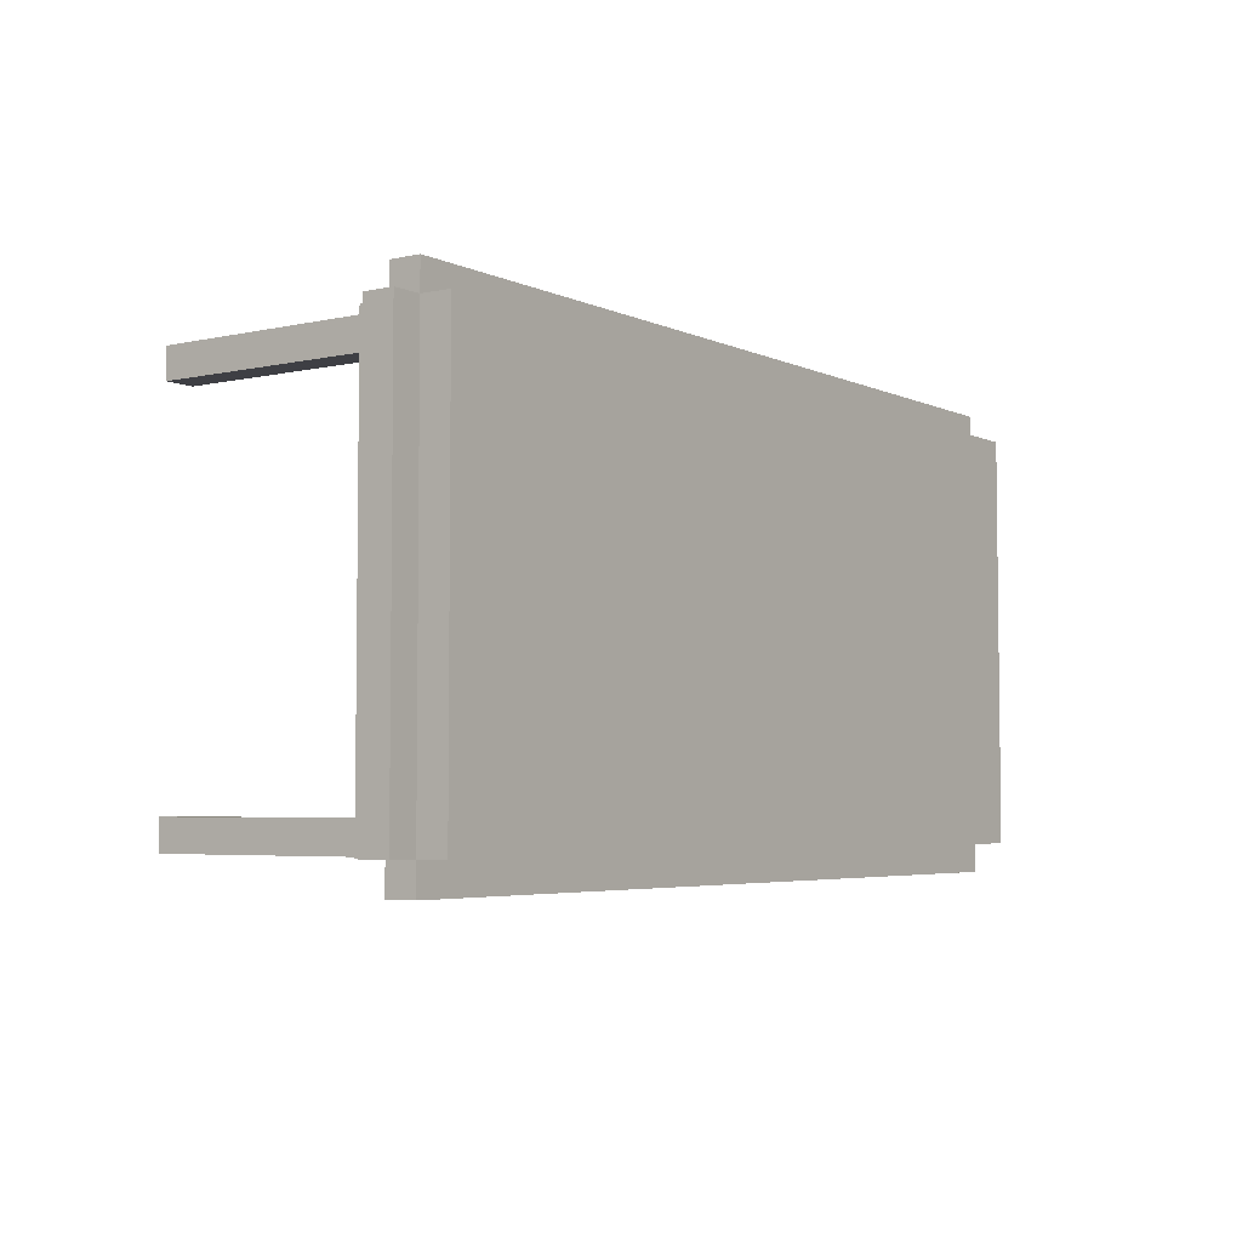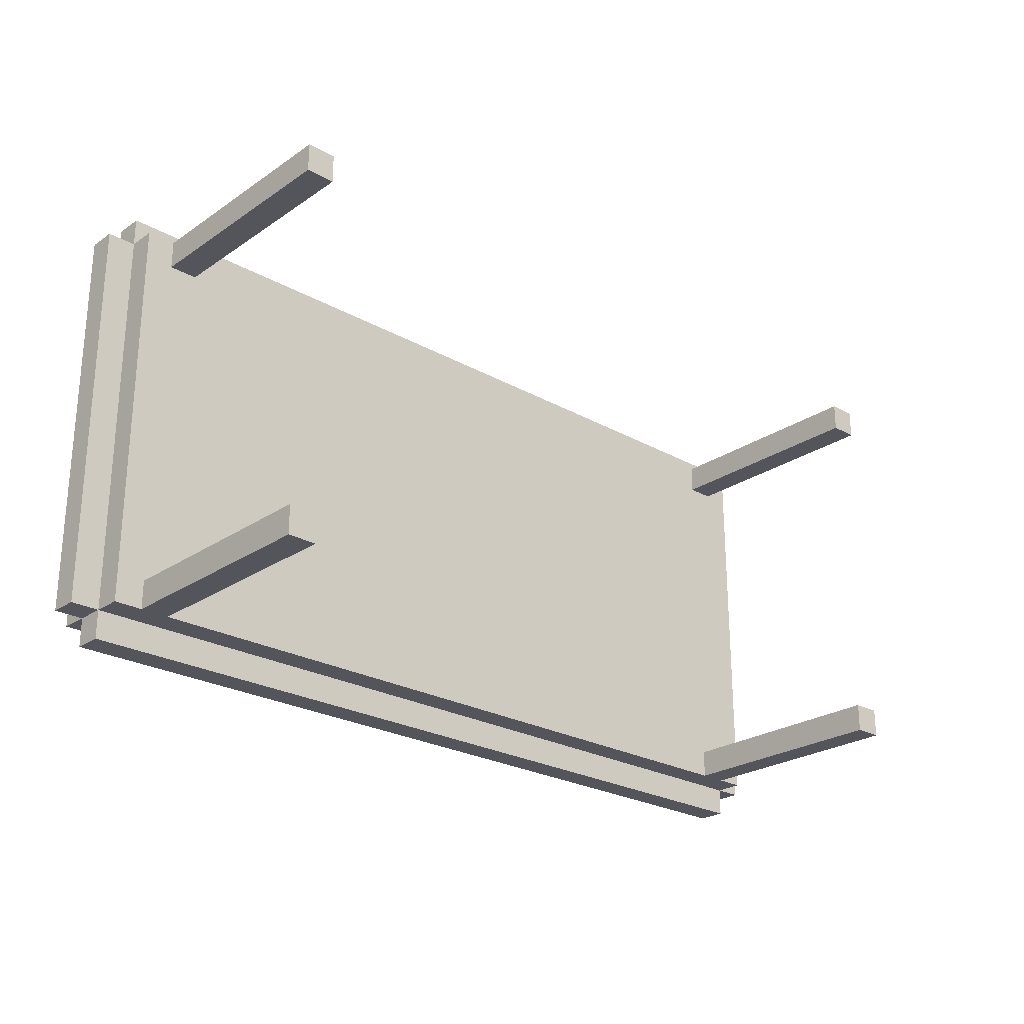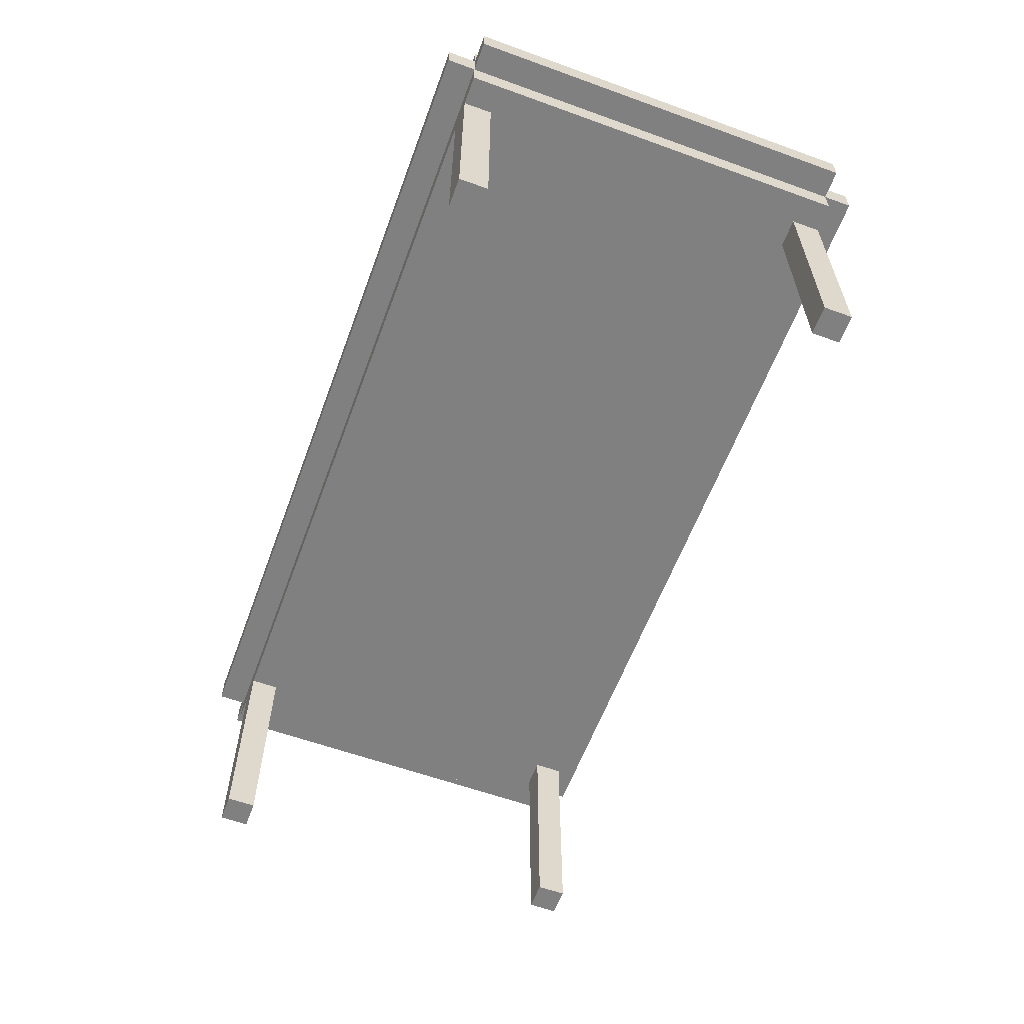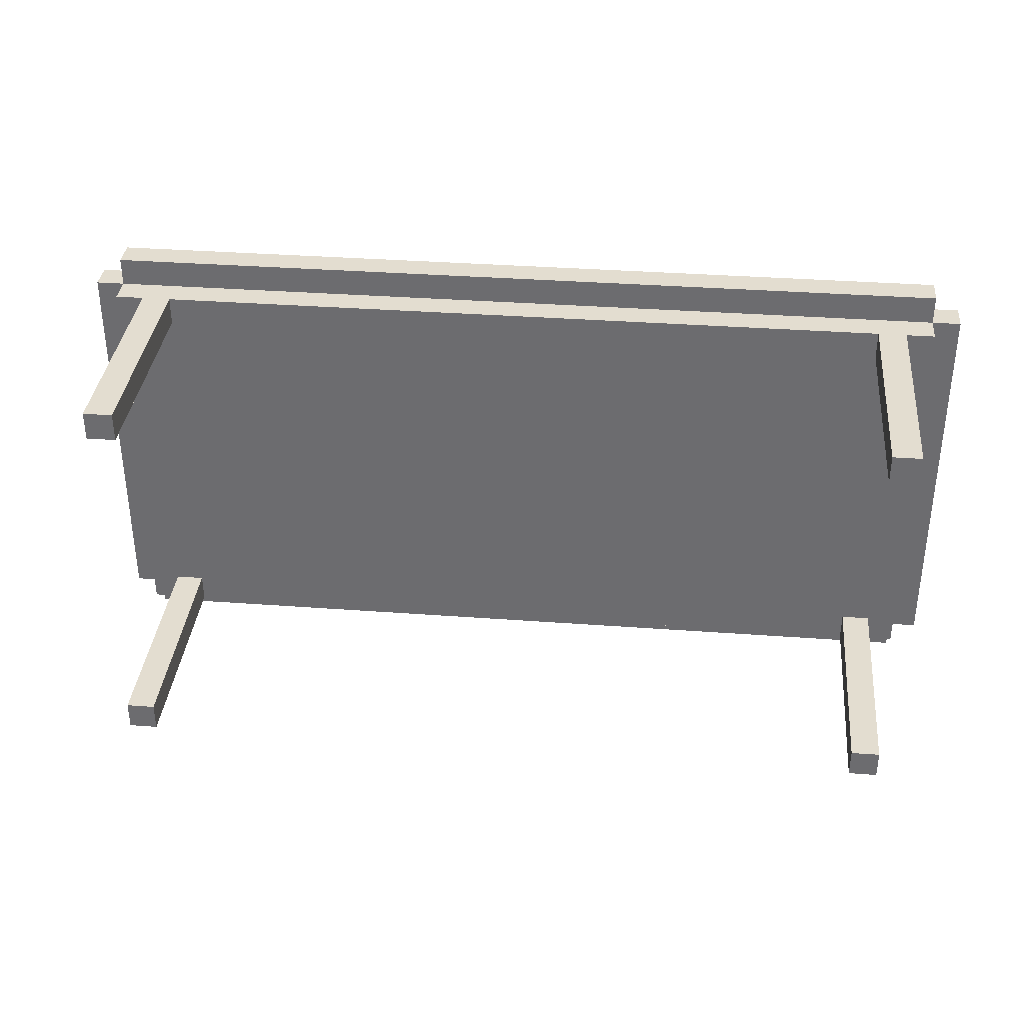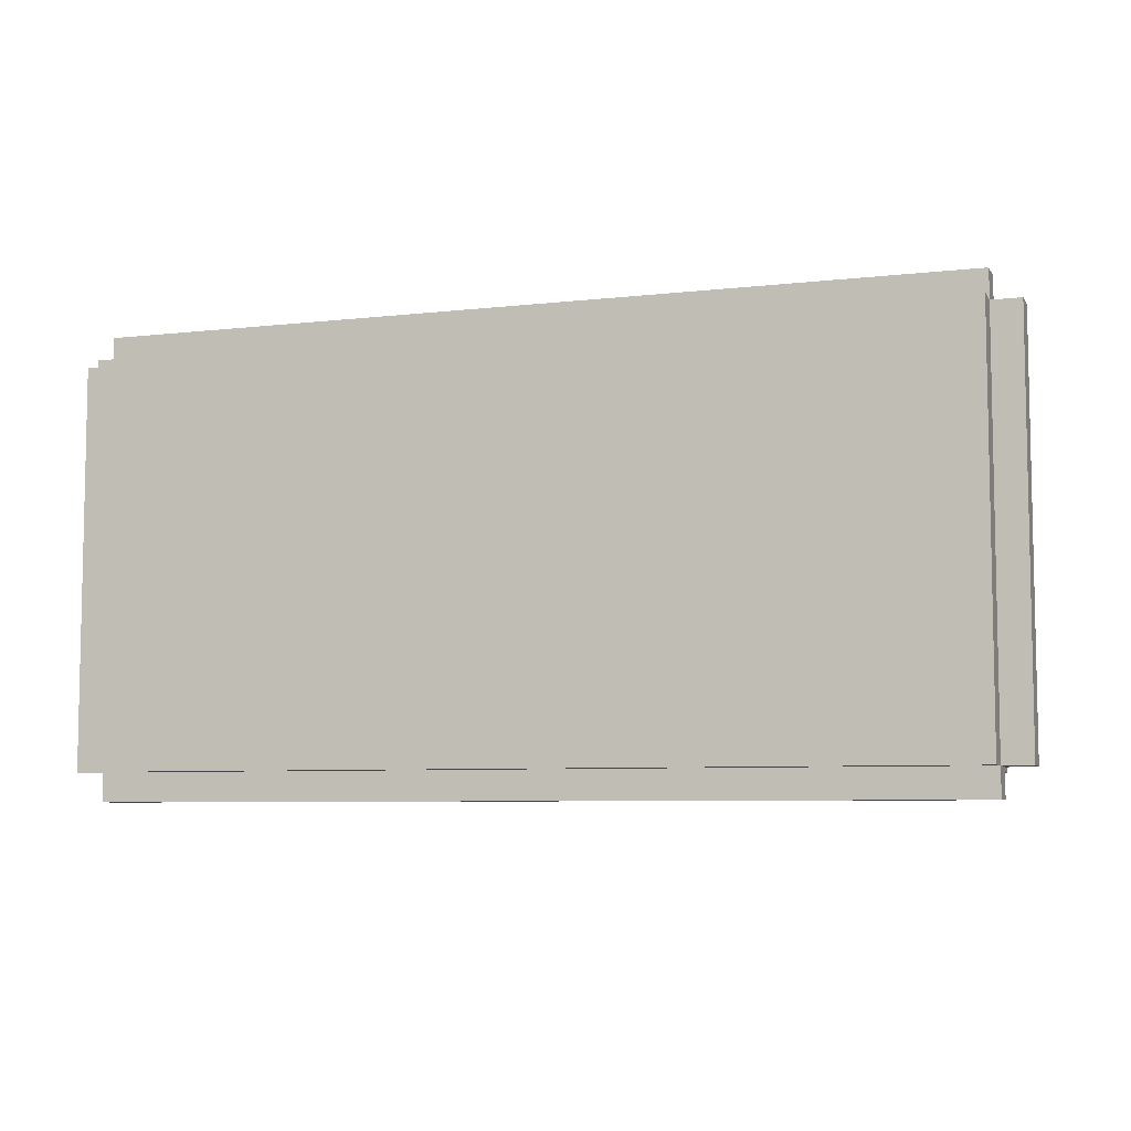
<metadata>
{"format":"obj","ext":"obj","renderer":"f3d","projection":"perspective","resolution":1024,"background":"white","views":[{"elev":-4.5,"azim":125.3,"up":"+Z"},{"elev":-24.9,"azim":-42.4,"up":"+Z"},{"elev":-60.2,"azim":-110.3,"up":"+Y"},{"elev":35.5,"azim":5.6,"up":"+Z"},{"elev":-6.8,"azim":-161.5,"up":"+Z"}]}
</metadata>
<code>
o
v 5.4 0.9 5.2
v 5.4 0.9 5.1
v 5.4 0.9 5
v 5.4 0.9 4
v 5.4 0.9 3.9
v 5.4 0.9 3.8
v 5.4 1 5.2
v 5.4 1 5.1
v 5.4 1 5
v 5.4 1 4
v 5.4 1 3.9
v 5.4 1 3.8
v 5.5 0.8 5.2
v 5.5 0.8 3.8
v 5.5 0.9 5.3
v 5.5 0.9 5.2
v 5.5 0.9 5.1
v 5.5 0.9 5
v 5.5 0.9 4
v 5.5 0.9 3.9
v 5.5 0.9 3.8
v 5.5 0.9 3.7
v 5.5 1 5.3
v 5.5 1 5.2
v 5.5 1 5.1
v 5.5 1 5
v 5.5 1 4
v 5.5 1 3.9
v 5.5 1 3.8
v 5.5 1 3.7
v 5.5 1.1 5.2
v 5.5 1.1 5.1
v 5.5 1.1 5
v 5.5 1.1 4
v 5.5 1.1 3.9
v 5.5 1.1 3.8
v 5.6 0 5.2
v 5.6 0 5.1
v 5.6 0 3.9
v 5.6 0 3.8
v 5.6 0.1 5.2
v 5.6 0.1 5.1
v 5.6 0.1 3.9
v 5.6 0.1 3.8
v 5.6 0.8 5.2
v 5.6 0.8 5.1
v 5.6 0.8 3.9
v 5.6 0.8 3.8
v 8.3 0 5.2
v 8.3 0 5.1
v 8.3 0 3.9
v 8.3 0 3.8
v 8.3 0.1 5.2
v 8.3 0.1 5.1
v 8.3 0.1 3.9
v 8.3 0.1 3.8
v 8.3 0.8 5.2
v 8.3 0.8 5.1
v 8.3 0.8 3.9
v 8.3 0.8 3.8
v 5.7 0 5.2
v 5.7 0 5.1
v 5.7 0 3.9
v 5.7 0 3.8
v 5.7 0.1 5.2
v 5.7 0.1 5.1
v 5.7 0.1 3.9
v 5.7 0.1 3.8
v 5.7 0.8 5.2
v 5.7 0.8 5.1
v 5.7 0.8 3.9
v 5.7 0.8 3.8
v 8.4 0 5.2
v 8.4 0 5.1
v 8.4 0 3.9
v 8.4 0 3.8
v 8.4 0.1 5.2
v 8.4 0.1 5.1
v 8.4 0.1 3.9
v 8.4 0.1 3.8
v 8.4 0.8 5.2
v 8.4 0.8 5.1
v 8.4 0.8 3.9
v 8.4 0.8 3.8
v 8.5 0.8 5.2
v 8.5 0.8 3.8
v 8.5 0.9 5.3
v 8.5 0.9 5.2
v 8.5 0.9 5.1
v 8.5 0.9 5
v 8.5 0.9 4
v 8.5 0.9 3.9
v 8.5 0.9 3.8
v 8.5 0.9 3.7
v 8.5 1 5.3
v 8.5 1 5.2
v 8.5 1 5.1
v 8.5 1 5
v 8.5 1 4
v 8.5 1 3.9
v 8.5 1 3.8
v 8.5 1 3.7
v 8.5 1.1 5.2
v 8.5 1.1 5.1
v 8.5 1.1 5
v 8.5 1.1 4
v 8.5 1.1 3.9
v 8.5 1.1 3.8
v 8.6 0.9 5.2
v 8.6 0.9 5.1
v 8.6 0.9 5
v 8.6 0.9 4
v 8.6 0.9 3.9
v 8.6 0.9 3.8
v 8.6 1 5.2
v 8.6 1 5.1
v 8.6 1 5
v 8.6 1 4
v 8.6 1 3.9
v 8.6 1 3.8
v 5.5 0.9 5.3
v 5.5 1 5.3
v 5.6 0.9 5.3
v 5.6 1 5.3
v 5.7 0.9 5.3
v 5.7 1 5.3
v 8.3 0.9 5.3
v 8.3 1 5.3
v 8.4 0.9 5.3
v 8.4 1 5.3
v 8.5 0.9 5.3
v 8.5 1 5.3
v 5.4 0.9 5.2
v 5.4 1 5.2
v 5.5 0.8 5.2
v 5.5 0.9 5.2
v 5.5 1 5.2
v 5.5 1.1 5.2
v 5.6 0 5.2
v 5.6 0.1 5.2
v 5.6 0.8 5.2
v 5.6 0.9 5.2
v 5.6 1 5.2
v 5.6 1.1 5.2
v 5.7 0 5.2
v 5.7 0.1 5.2
v 5.7 0.8 5.2
v 5.7 0.9 5.2
v 5.7 1 5.2
v 5.7 1.1 5.2
v 8.3 0 5.2
v 8.3 0.1 5.2
v 8.3 0.8 5.2
v 8.3 0.9 5.2
v 8.3 1 5.2
v 8.3 1.1 5.2
v 8.4 0 5.2
v 8.4 0.1 5.2
v 8.4 0.8 5.2
v 8.4 0.9 5.2
v 8.4 1 5.2
v 8.4 1.1 5.2
v 8.5 0.8 5.2
v 8.5 0.9 5.2
v 8.5 1 5.2
v 8.5 1.1 5.2
v 8.6 0.9 5.2
v 8.6 1 5.2
v 5.6 0 3.9
v 5.6 0.1 3.9
v 5.6 0.8 3.9
v 5.7 0 3.9
v 5.7 0.1 3.9
v 5.7 0.8 3.9
v 8.3 0 3.9
v 8.3 0.1 3.9
v 8.3 0.8 3.9
v 8.4 0 3.9
v 8.4 0.1 3.9
v 8.4 0.8 3.9
v 5.6 0 5.1
v 5.6 0.1 5.1
v 5.6 0.8 5.1
v 5.7 0 5.1
v 5.7 0.1 5.1
v 5.7 0.8 5.1
v 8.3 0 5.1
v 8.3 0.1 5.1
v 8.3 0.8 5.1
v 8.4 0 5.1
v 8.4 0.1 5.1
v 8.4 0.8 5.1
v 5.4 0.9 3.8
v 5.4 1 3.8
v 5.5 0.8 3.8
v 5.5 0.9 3.8
v 5.5 1 3.8
v 5.5 1.1 3.8
v 5.6 0 3.8
v 5.6 0.1 3.8
v 5.6 0.8 3.8
v 5.6 0.9 3.8
v 5.6 1 3.8
v 5.6 1.1 3.8
v 5.7 0 3.8
v 5.7 0.1 3.8
v 5.7 0.8 3.8
v 5.7 0.9 3.8
v 5.7 1 3.8
v 5.7 1.1 3.8
v 8.3 0 3.8
v 8.3 0.1 3.8
v 8.3 0.8 3.8
v 8.3 0.9 3.8
v 8.3 1 3.8
v 8.3 1.1 3.8
v 8.4 0 3.8
v 8.4 0.1 3.8
v 8.4 0.8 3.8
v 8.4 0.9 3.8
v 8.4 1 3.8
v 8.4 1.1 3.8
v 8.5 0.8 3.8
v 8.5 0.9 3.8
v 8.5 1 3.8
v 8.5 1.1 3.8
v 8.6 0.9 3.8
v 8.6 1 3.8
v 5.5 0.9 3.7
v 5.5 1 3.7
v 5.6 0.9 3.7
v 5.6 1 3.7
v 5.7 0.9 3.7
v 5.7 1 3.7
v 8.3 0.9 3.7
v 8.3 1 3.7
v 8.4 0.9 3.7
v 8.4 1 3.7
v 8.5 0.9 3.7
v 8.5 1 3.7
v 5.6 0 5.2
v 5.7 0 5.2
v 8.3 0 5.2
v 8.4 0 5.2
v 5.6 0 5.1
v 5.7 0 5.1
v 8.3 0 5.1
v 8.4 0 5.1
v 5.6 0 3.9
v 5.7 0 3.9
v 8.3 0 3.9
v 8.4 0 3.9
v 5.6 0 3.8
v 5.7 0 3.8
v 8.3 0 3.8
v 8.4 0 3.8
v 5.5 0.8 5.2
v 5.6 0.8 5.2
v 5.7 0.8 5.2
v 8.3 0.8 5.2
v 8.4 0.8 5.2
v 8.5 0.8 5.2
v 5.6 0.8 5.1
v 5.7 0.8 5.1
v 8.3 0.8 5.1
v 8.4 0.8 5.1
v 5.6 0.8 3.9
v 5.7 0.8 3.9
v 8.3 0.8 3.9
v 8.4 0.8 3.9
v 5.5 0.8 3.8
v 5.6 0.8 3.8
v 5.7 0.8 3.8
v 8.3 0.8 3.8
v 8.4 0.8 3.8
v 8.5 0.8 3.8
v 5.5 0.9 5.3
v 5.6 0.9 5.3
v 5.7 0.9 5.3
v 8.3 0.9 5.3
v 8.4 0.9 5.3
v 8.5 0.9 5.3
v 5.4 0.9 5.2
v 5.5 0.9 5.2
v 5.6 0.9 5.2
v 5.7 0.9 5.2
v 8.3 0.9 5.2
v 8.4 0.9 5.2
v 8.5 0.9 5.2
v 8.6 0.9 5.2
v 5.4 0.9 5.1
v 5.5 0.9 5.1
v 8.5 0.9 5.1
v 8.6 0.9 5.1
v 5.4 0.9 5
v 5.5 0.9 5
v 8.5 0.9 5
v 8.6 0.9 5
v 5.4 0.9 4
v 5.5 0.9 4
v 8.5 0.9 4
v 8.6 0.9 4
v 5.4 0.9 3.9
v 5.5 0.9 3.9
v 8.5 0.9 3.9
v 8.6 0.9 3.9
v 5.4 0.9 3.8
v 5.5 0.9 3.8
v 5.6 0.9 3.8
v 5.7 0.9 3.8
v 8.3 0.9 3.8
v 8.4 0.9 3.8
v 8.5 0.9 3.8
v 8.6 0.9 3.8
v 5.5 0.9 3.7
v 5.6 0.9 3.7
v 5.7 0.9 3.7
v 8.3 0.9 3.7
v 8.4 0.9 3.7
v 8.5 0.9 3.7
v 5.5 1 5.3
v 5.6 1 5.3
v 5.7 1 5.3
v 8.3 1 5.3
v 8.4 1 5.3
v 8.5 1 5.3
v 5.4 1 5.2
v 5.5 1 5.2
v 5.6 1 5.2
v 5.7 1 5.2
v 8.3 1 5.2
v 8.4 1 5.2
v 8.5 1 5.2
v 8.6 1 5.2
v 5.4 1 5.1
v 5.5 1 5.1
v 8.5 1 5.1
v 8.6 1 5.1
v 5.4 1 5
v 5.5 1 5
v 8.5 1 5
v 8.6 1 5
v 5.4 1 4
v 5.5 1 4
v 8.5 1 4
v 8.6 1 4
v 5.4 1 3.9
v 5.5 1 3.9
v 8.5 1 3.9
v 8.6 1 3.9
v 5.4 1 3.8
v 5.5 1 3.8
v 5.6 1 3.8
v 5.7 1 3.8
v 8.3 1 3.8
v 8.4 1 3.8
v 8.5 1 3.8
v 8.6 1 3.8
v 5.5 1 3.7
v 5.6 1 3.7
v 5.7 1 3.7
v 8.3 1 3.7
v 8.4 1 3.7
v 8.5 1 3.7
v 5.5 1.1 5.2
v 5.6 1.1 5.2
v 5.7 1.1 5.2
v 8.3 1.1 5.2
v 8.4 1.1 5.2
v 8.5 1.1 5.2
v 5.5 1.1 5.1
v 5.6 1.1 5.1
v 5.7 1.1 5.1
v 8.3 1.1 5.1
v 8.4 1.1 5.1
v 8.5 1.1 5.1
v 5.5 1.1 5
v 5.6 1.1 5
v 8.4 1.1 5
v 8.5 1.1 5
v 5.5 1.1 4
v 5.6 1.1 4
v 8.4 1.1 4
v 8.5 1.1 4
v 5.5 1.1 3.9
v 5.6 1.1 3.9
v 5.7 1.1 3.9
v 8.3 1.1 3.9
v 8.4 1.1 3.9
v 8.5 1.1 3.9
v 5.5 1.1 3.8
v 5.6 1.1 3.8
v 5.7 1.1 3.8
v 8.3 1.1 3.8
v 8.4 1.1 3.8
v 8.5 1.1 3.8
f 7 2 1
f 8 3 2
f 8 2 7
f 9 4 3
f 9 3 8
f 10 5 4
f 10 4 9
f 11 6 5
f 11 5 10
f 12 6 11
f 16 14 13
f 17 14 16
f 18 14 17
f 19 14 18
f 20 14 19
f 21 14 20
f 23 16 15
f 24 16 23
f 29 22 21
f 30 22 29
f 31 25 24
f 32 26 25
f 32 25 31
f 33 27 26
f 33 26 32
f 34 28 27
f 34 27 33
f 35 29 28
f 35 28 34
f 36 29 35
f 41 38 37
f 42 38 41
f 43 40 39
f 44 40 43
f 45 42 41
f 46 42 45
f 47 44 43
f 48 44 47
f 53 50 49
f 54 50 53
f 55 52 51
f 56 52 55
f 57 54 53
f 58 54 57
f 59 56 55
f 60 56 59
f 61 62 65
f 65 62 66
f 63 64 67
f 67 64 68
f 65 66 69
f 69 66 70
f 67 68 71
f 71 68 72
f 73 74 77
f 77 74 78
f 75 76 79
f 79 76 80
f 77 78 81
f 81 78 82
f 79 80 83
f 83 80 84
f 85 86 88
f 88 86 89
f 89 86 90
f 90 86 91
f 91 86 92
f 92 86 93
f 87 88 95
f 95 88 96
f 93 94 101
f 101 94 102
f 96 97 103
f 97 98 104
f 103 97 104
f 98 99 105
f 104 98 105
f 99 100 106
f 105 99 106
f 100 101 107
f 106 100 107
f 107 101 108
f 109 110 115
f 110 111 116
f 115 110 116
f 111 112 117
f 116 111 117
f 112 113 118
f 117 112 118
f 113 114 119
f 118 113 119
f 119 114 120
f 123 122 121
f 124 122 123
f 125 124 123
f 126 124 125
f 127 126 125
f 128 126 127
f 129 128 127
f 130 128 129
f 131 130 129
f 132 130 131
f 136 134 133
f 137 134 136
f 141 136 135
f 142 136 141
f 143 138 137
f 144 138 143
f 145 140 139
f 146 141 140
f 146 140 145
f 147 142 141
f 147 141 146
f 148 142 147
f 149 144 143
f 150 144 149
f 153 148 147
f 154 148 153
f 155 150 149
f 156 150 155
f 157 152 151
f 158 153 152
f 158 152 157
f 159 154 153
f 159 153 158
f 160 154 159
f 161 156 155
f 162 156 161
f 163 160 159
f 164 160 163
f 165 162 161
f 166 162 165
f 167 165 164
f 168 165 167
f 172 170 169
f 173 171 170
f 173 170 172
f 174 171 173
f 178 176 175
f 179 177 176
f 179 176 178
f 180 177 179
f 181 182 184
f 182 183 185
f 184 182 185
f 185 183 186
f 187 188 190
f 188 189 191
f 190 188 191
f 191 189 192
f 193 194 196
f 196 194 197
f 195 196 201
f 201 196 202
f 197 198 203
f 203 198 204
f 199 200 205
f 200 201 206
f 205 200 206
f 201 202 207
f 206 201 207
f 207 202 208
f 203 204 209
f 209 204 210
f 207 208 213
f 213 208 214
f 209 210 215
f 215 210 216
f 211 212 217
f 212 213 218
f 217 212 218
f 213 214 219
f 218 213 219
f 219 214 220
f 215 216 221
f 221 216 222
f 219 220 223
f 223 220 224
f 221 222 225
f 225 222 226
f 224 225 227
f 227 225 228
f 229 230 231
f 231 230 232
f 231 232 233
f 233 232 234
f 233 234 235
f 235 234 236
f 235 236 237
f 237 236 238
f 237 238 239
f 239 238 240
f 245 242 241
f 246 242 245
f 247 244 243
f 248 244 247
f 253 250 249
f 254 250 253
f 255 252 251
f 256 252 255
f 263 258 257
f 264 260 259
f 265 260 264
f 266 262 261
f 267 265 264
f 267 266 265
f 267 263 257
f 267 264 263
f 268 266 267
f 269 266 268
f 270 262 266
f 270 266 269
f 271 267 257
f 272 267 271
f 273 269 268
f 274 269 273
f 275 262 270
f 276 262 275
f 284 278 277
f 285 279 278
f 285 278 284
f 286 280 279
f 286 279 285
f 287 281 280
f 287 280 286
f 288 282 281
f 288 281 287
f 289 282 288
f 291 284 283
f 292 284 291
f 293 290 289
f 294 290 293
f 295 292 291
f 296 292 295
f 297 294 293
f 298 294 297
f 299 296 295
f 300 296 299
f 301 298 297
f 302 298 301
f 303 300 299
f 304 300 303
f 305 302 301
f 306 302 305
f 307 304 303
f 308 304 307
f 313 306 305
f 314 306 313
f 315 309 308
f 316 310 309
f 316 309 315
f 317 311 310
f 317 310 316
f 318 312 311
f 318 311 317
f 319 313 312
f 319 312 318
f 320 313 319
f 321 322 328
f 322 323 329
f 328 322 329
f 323 324 330
f 329 323 330
f 324 325 331
f 330 324 331
f 325 326 332
f 331 325 332
f 332 326 333
f 327 328 335
f 335 328 336
f 333 334 337
f 337 334 338
f 335 336 339
f 339 336 340
f 337 338 341
f 341 338 342
f 339 340 343
f 343 340 344
f 341 342 345
f 345 342 346
f 343 344 347
f 347 344 348
f 345 346 349
f 349 346 350
f 347 348 351
f 351 348 352
f 349 350 357
f 357 350 358
f 352 353 359
f 353 354 360
f 359 353 360
f 354 355 361
f 360 354 361
f 355 356 362
f 361 355 362
f 356 357 363
f 362 356 363
f 363 357 364
f 365 366 371
f 366 367 372
f 371 366 372
f 367 368 373
f 372 367 373
f 368 369 374
f 373 368 374
f 369 370 375
f 374 369 375
f 375 370 376
f 371 372 377
f 373 374 378
f 377 372 378
f 372 373 378
f 374 375 378
f 375 376 379
f 378 375 379
f 379 376 380
f 377 378 381
f 378 379 381
f 379 380 381
f 381 380 382
f 382 380 383
f 383 380 384
f 381 382 385
f 382 383 386
f 385 382 386
f 386 383 387
f 387 383 388
f 383 384 389
f 388 383 389
f 389 384 390
f 385 386 391
f 386 387 392
f 391 386 392
f 387 388 393
f 392 387 393
f 388 389 394
f 393 388 394
f 389 390 395
f 394 389 395
f 395 390 396

</code>
